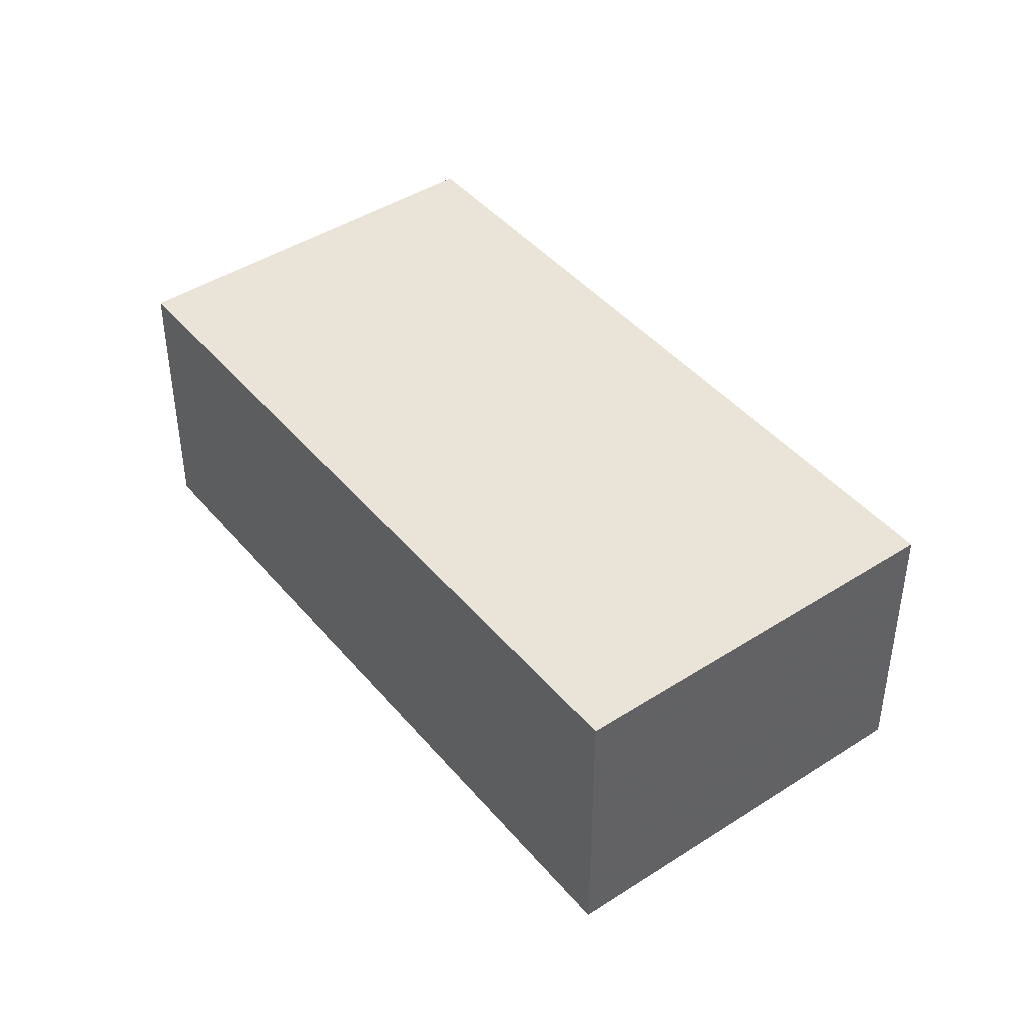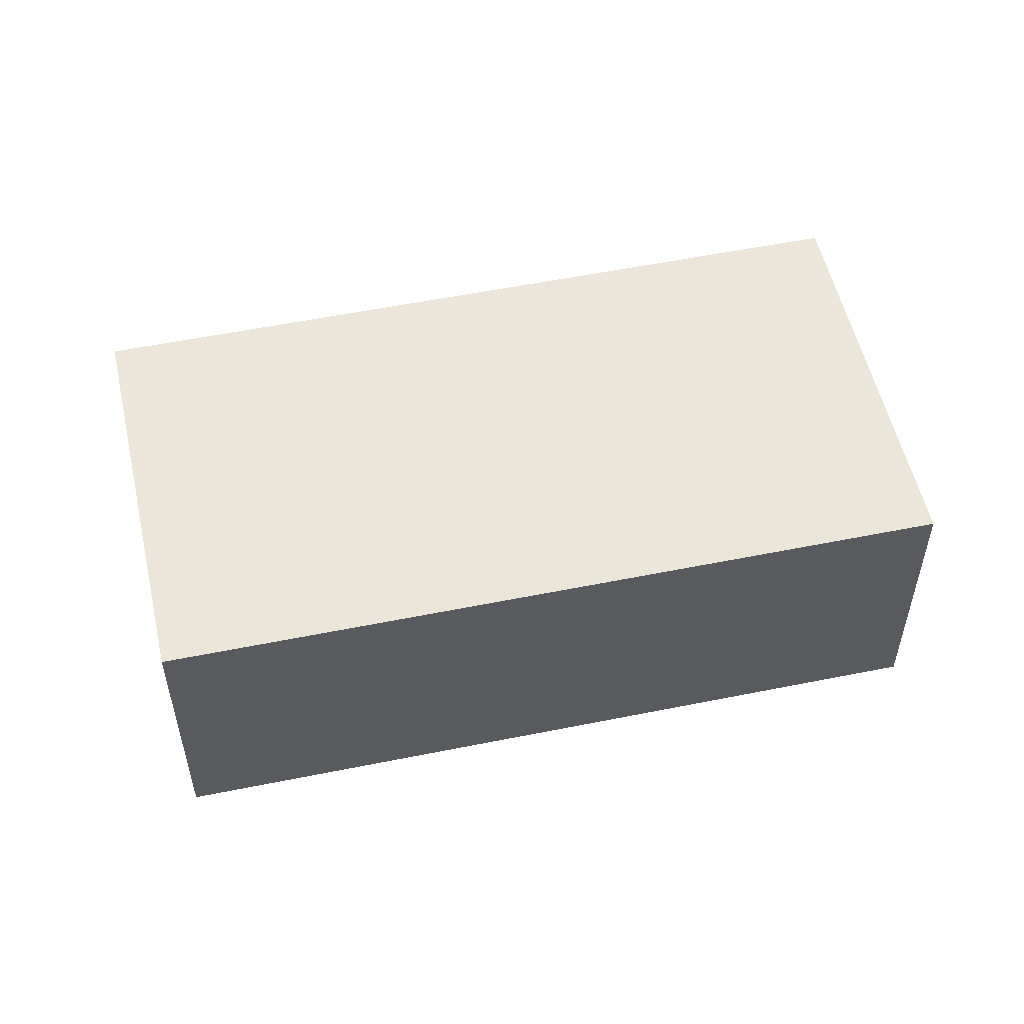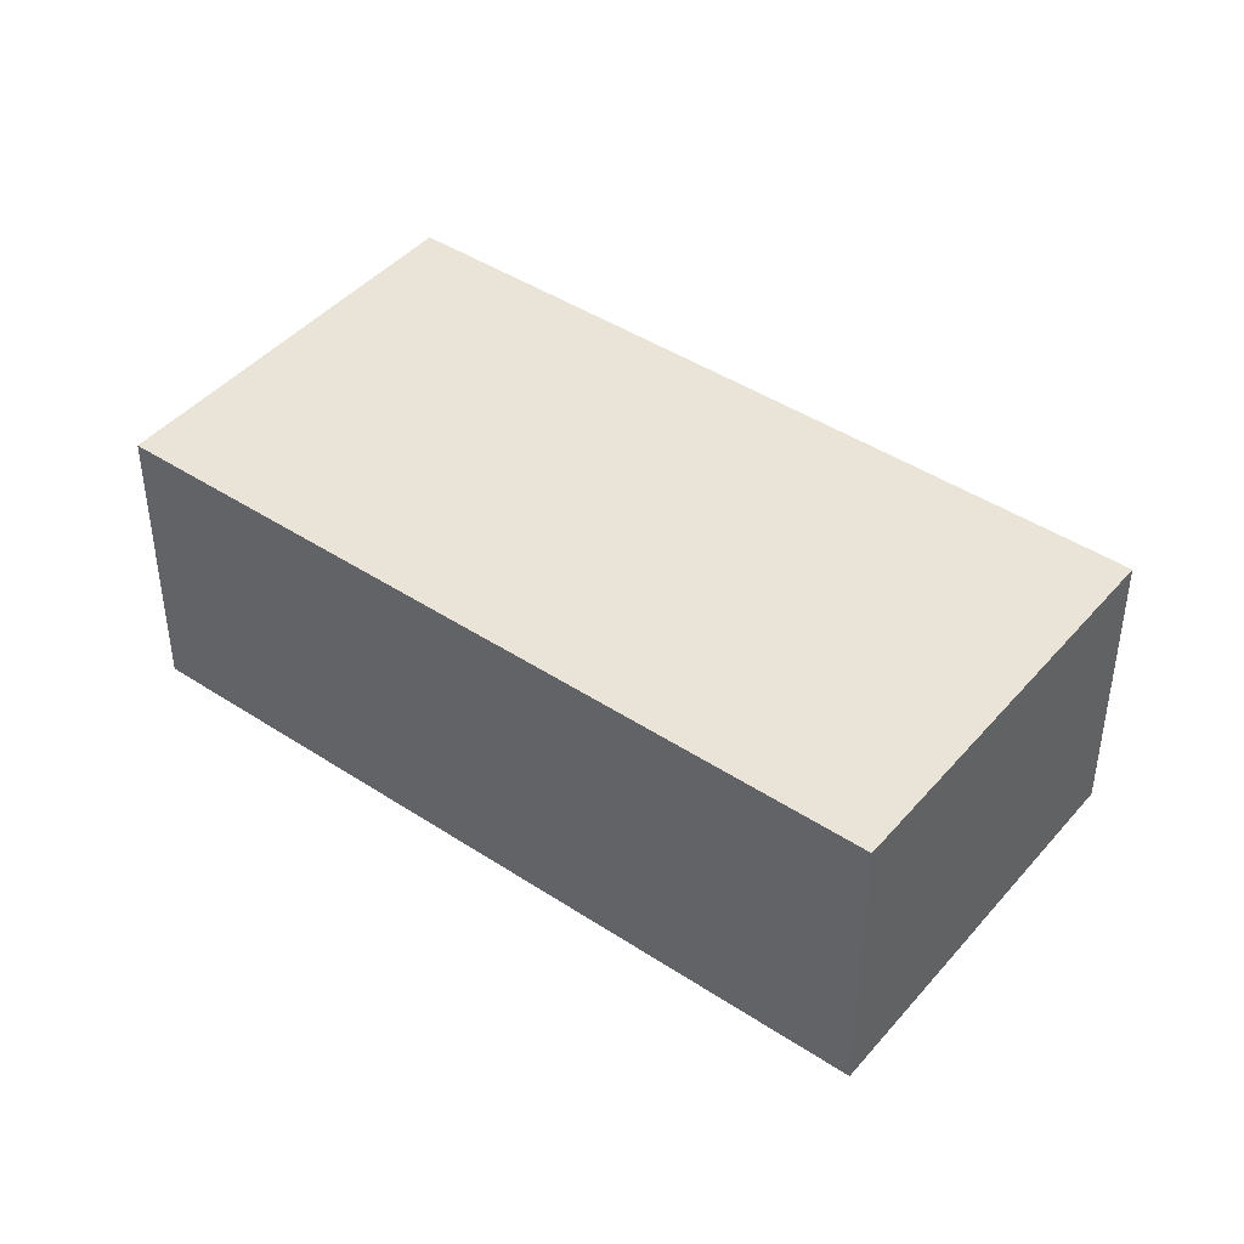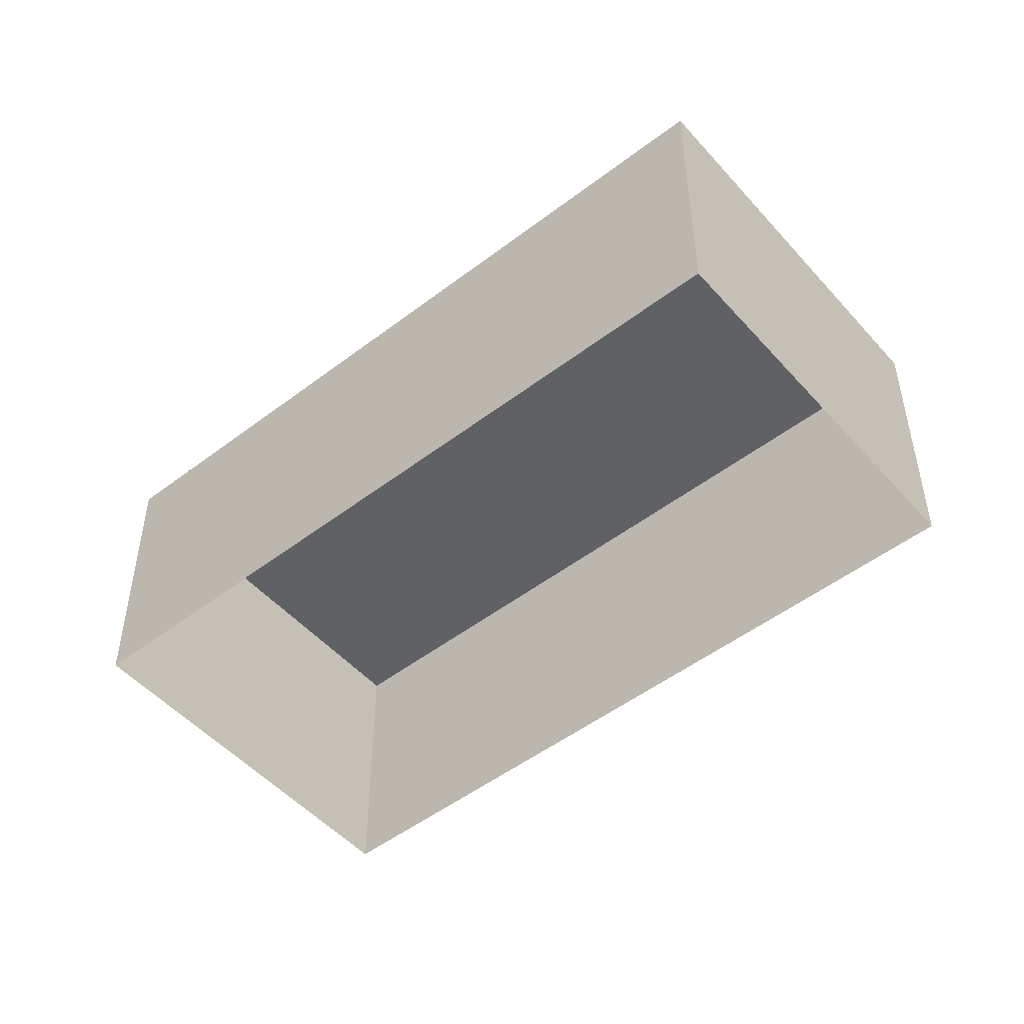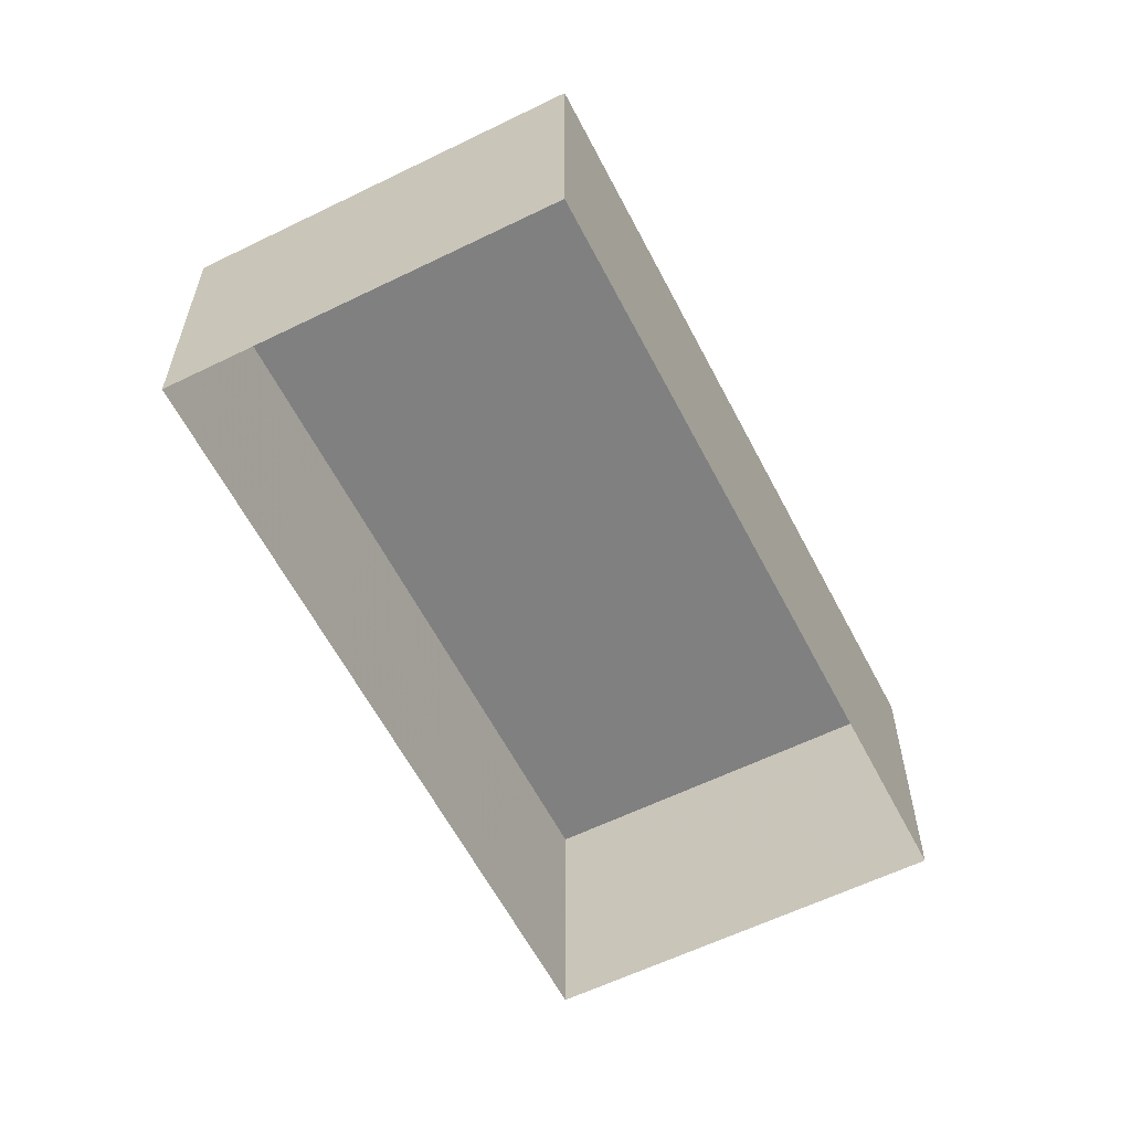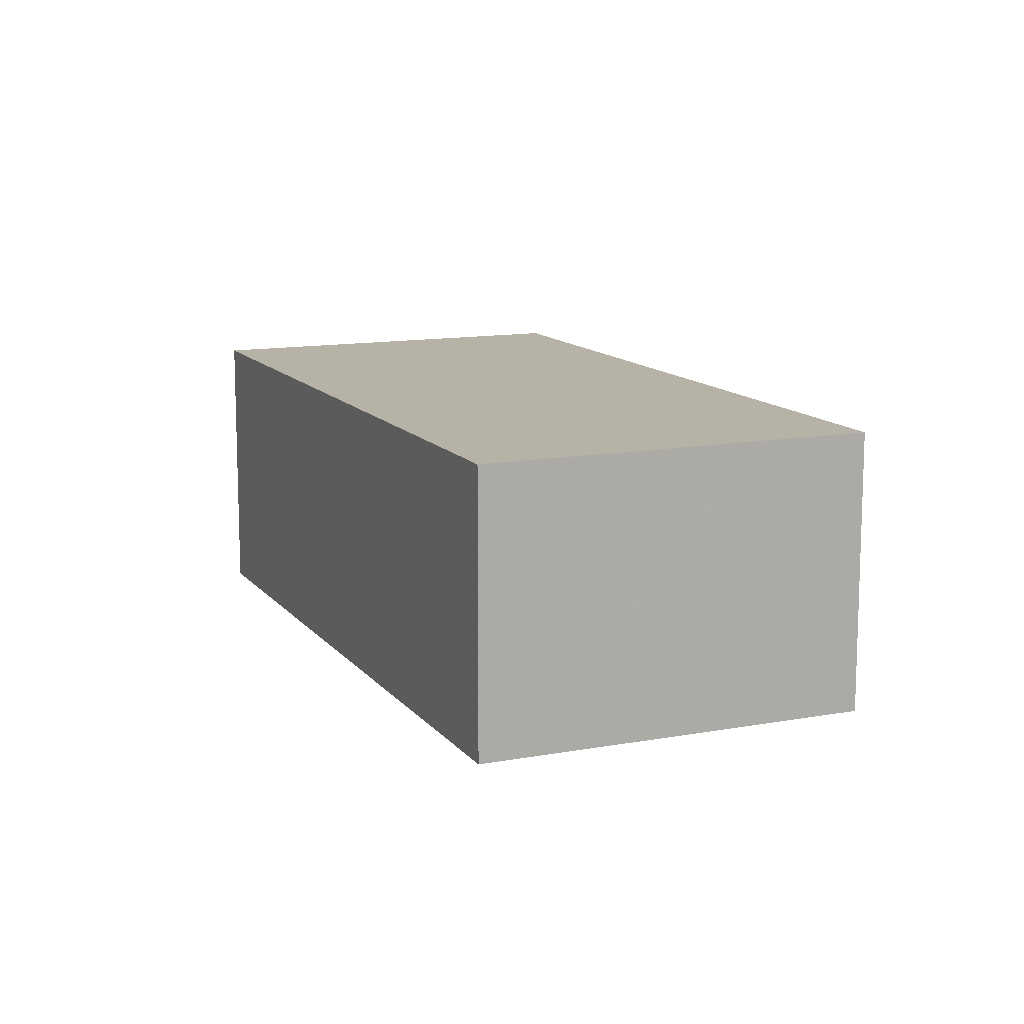
<metadata>
{"format":"obj","ext":"obj","renderer":"f3d","projection":"perspective","resolution":1024,"background":"white","views":[{"elev":43.4,"azim":99.5,"up":"+Z"},{"elev":54.6,"azim":-145.9,"up":"+Z"},{"elev":43.5,"azim":84.1,"up":"+Z"},{"elev":-49.7,"azim":86.4,"up":"+Z"},{"elev":-60.2,"azim":163.4,"up":"+Z"},{"elev":12.3,"azim":-66.8,"up":"+Z"}]}
</metadata>
<code>
v -1.267e+04 -3.815e+04 30.63
v -1.267e+04 -3.816e+04 30.63
v -1.267e+04 -3.816e+04 30.63
v -1.267e+04 -3.815e+04 30.63
v -1.267e+04 -3.816e+04 28.54
v -1.267e+04 -3.816e+04 28.53
v -1.267e+04 -3.815e+04 28.53
v -1.267e+04 -3.815e+04 28.53
f 3 5 6
f 3 2 5
f 1 7 5
f 2 1 5
f 4 8 7
f 1 4 7
f 4 6 8
f 4 3 6
f 1 2 3
f 4 1 3

</code>
